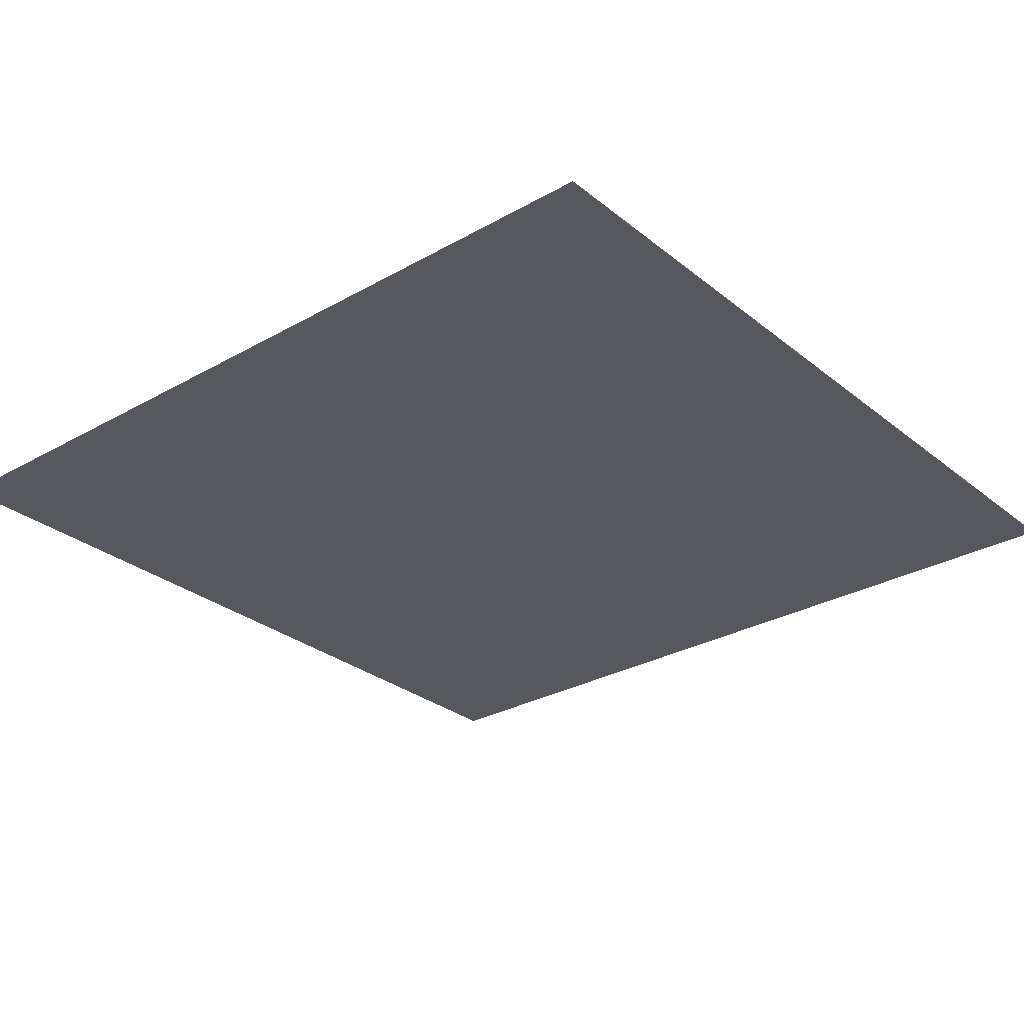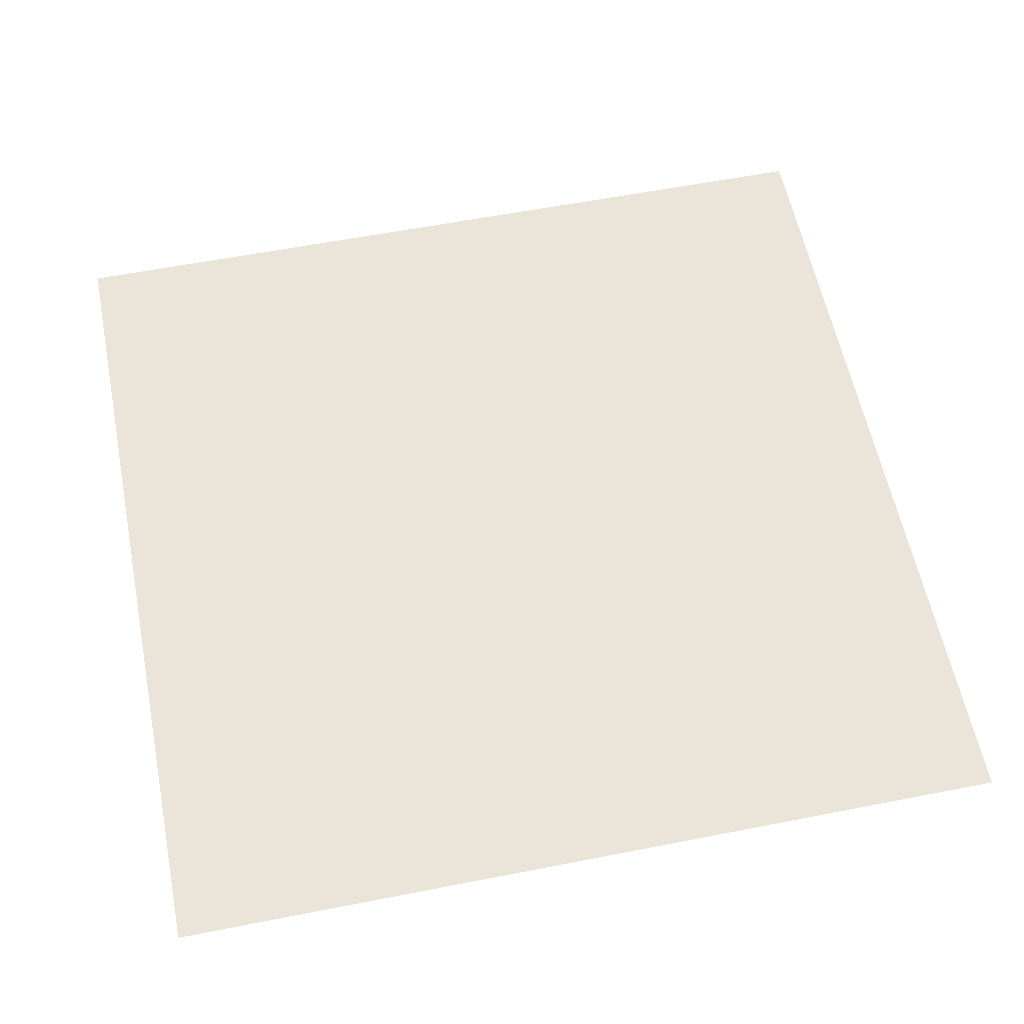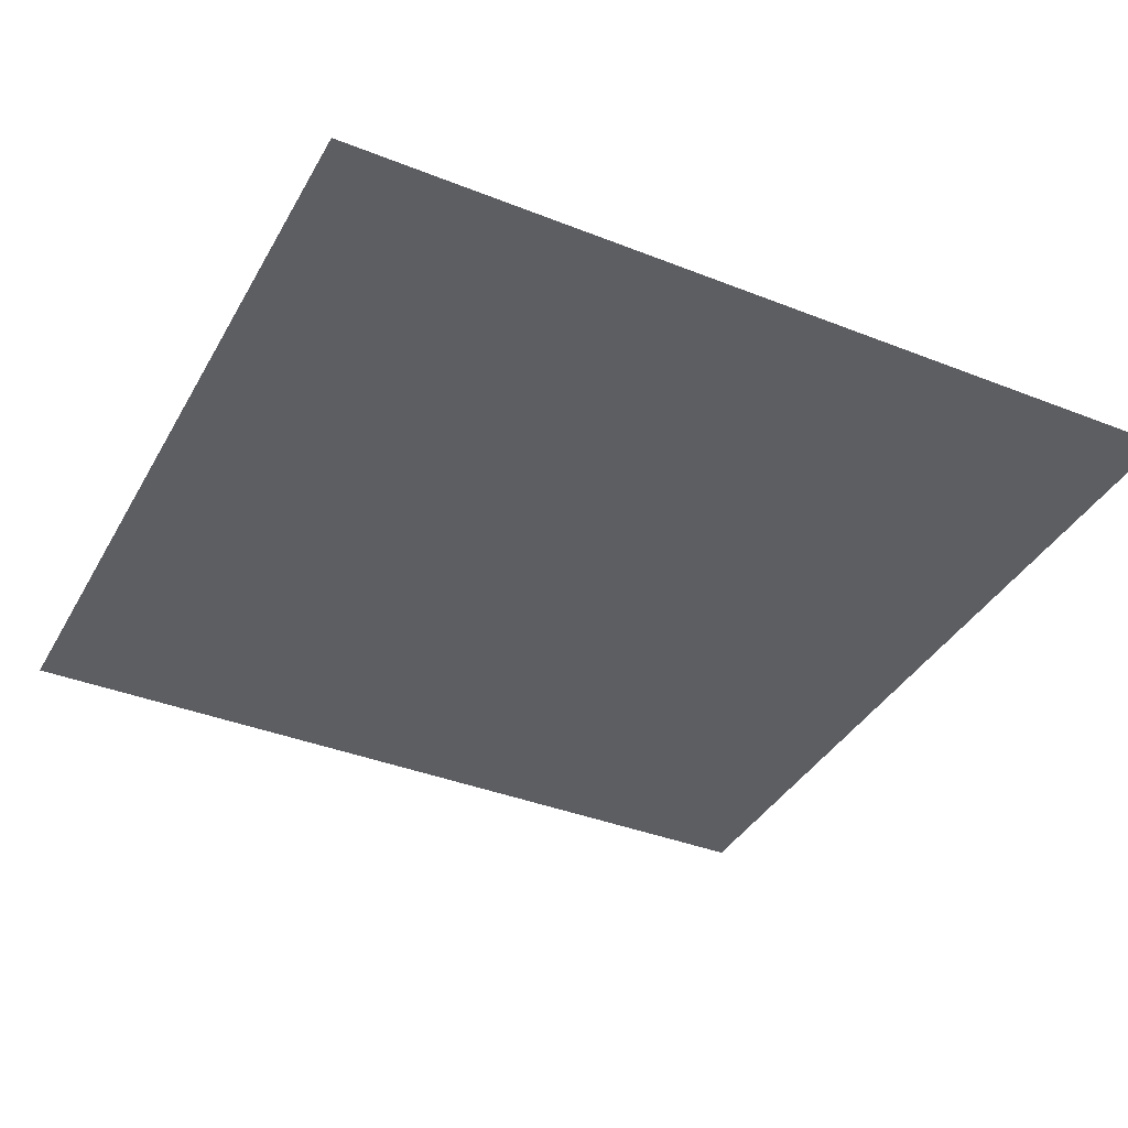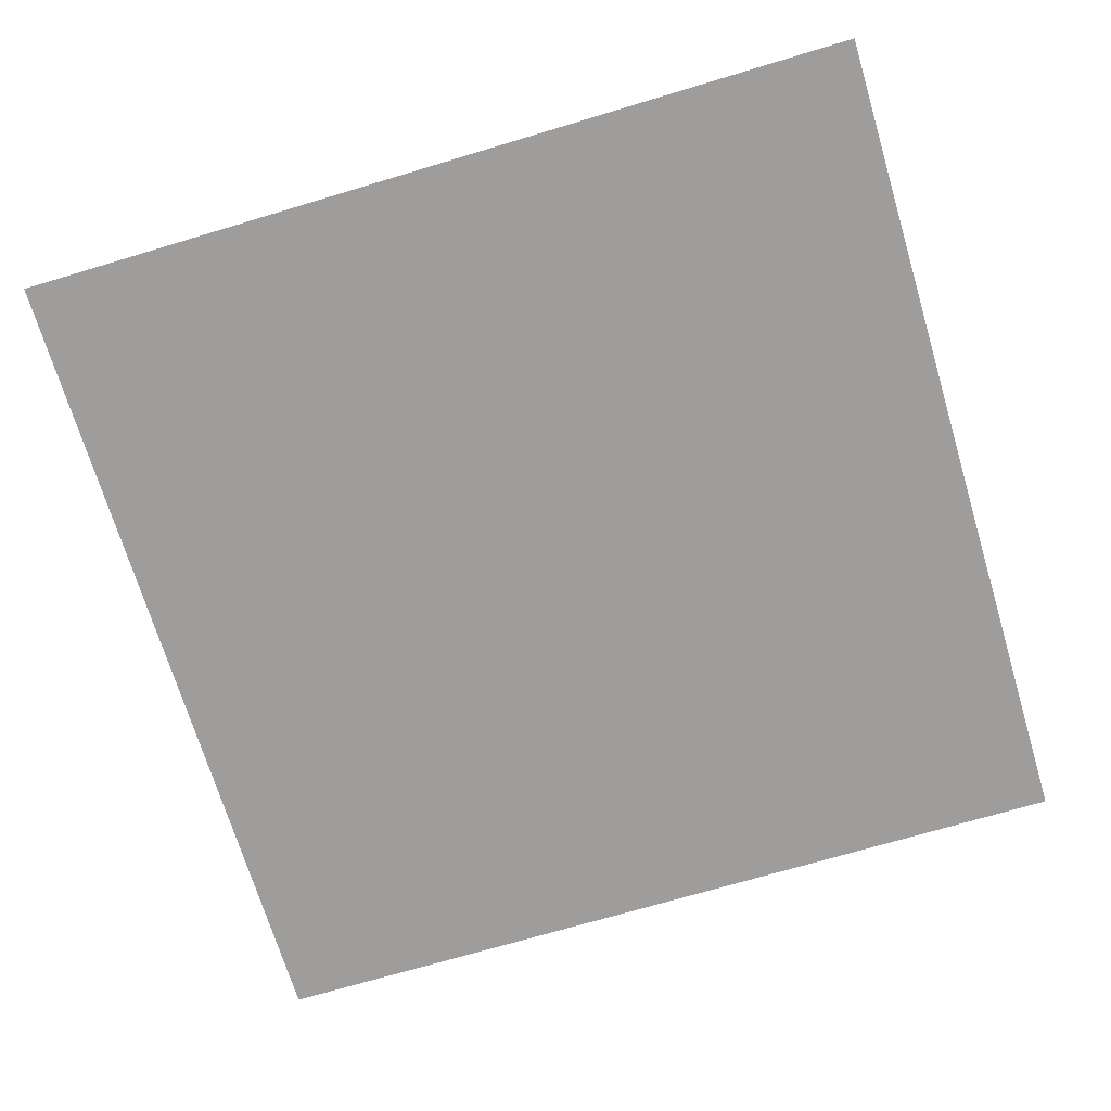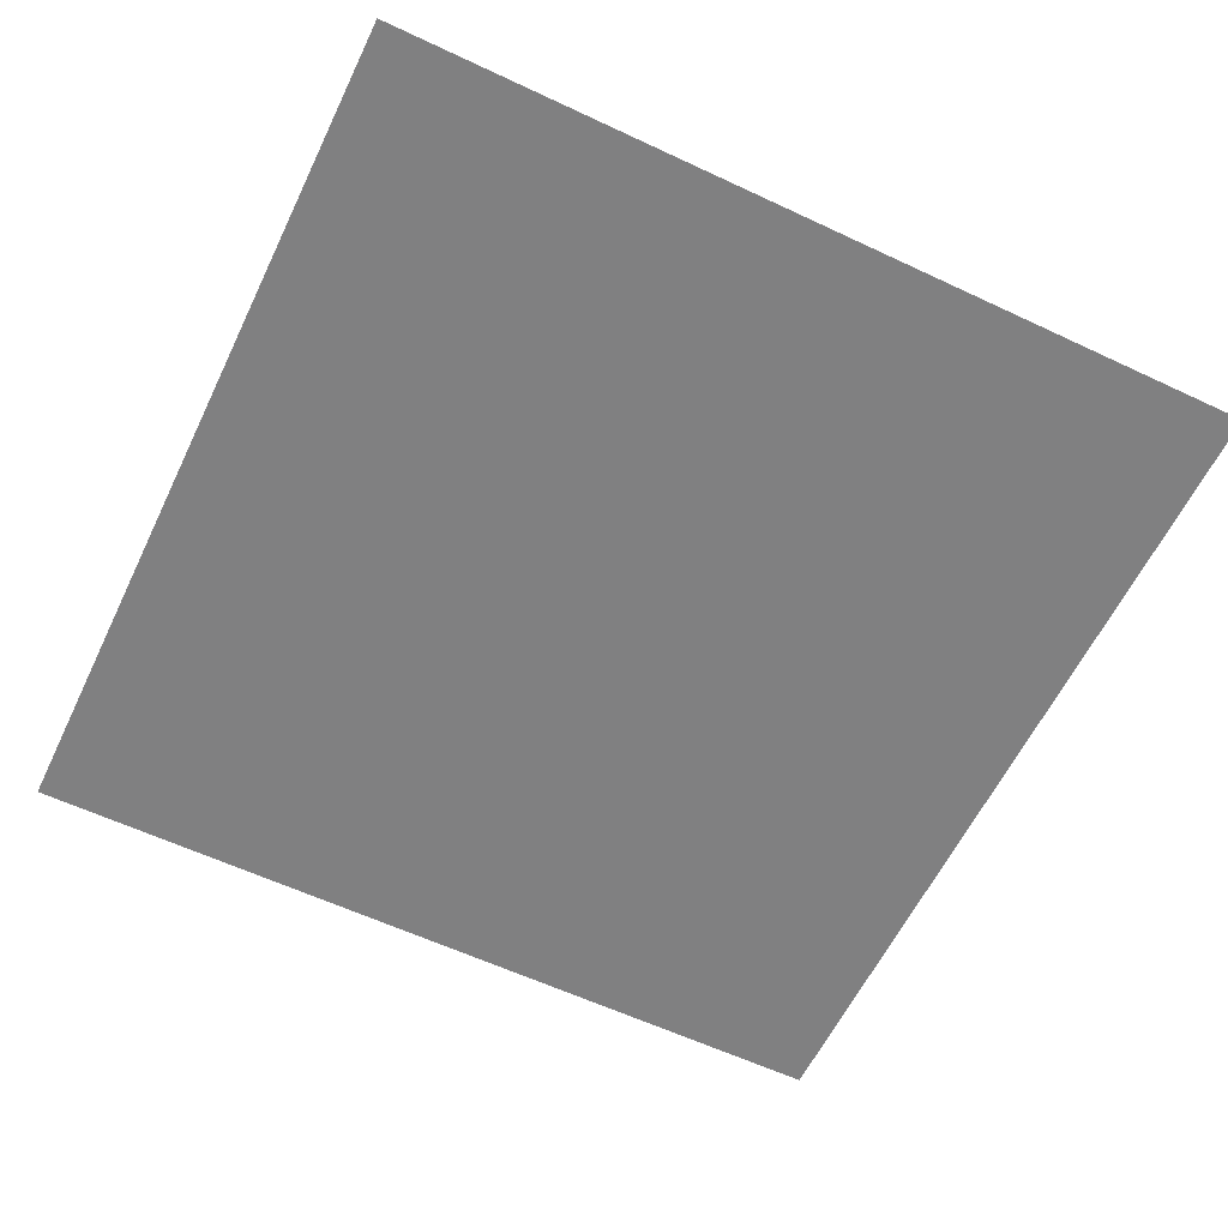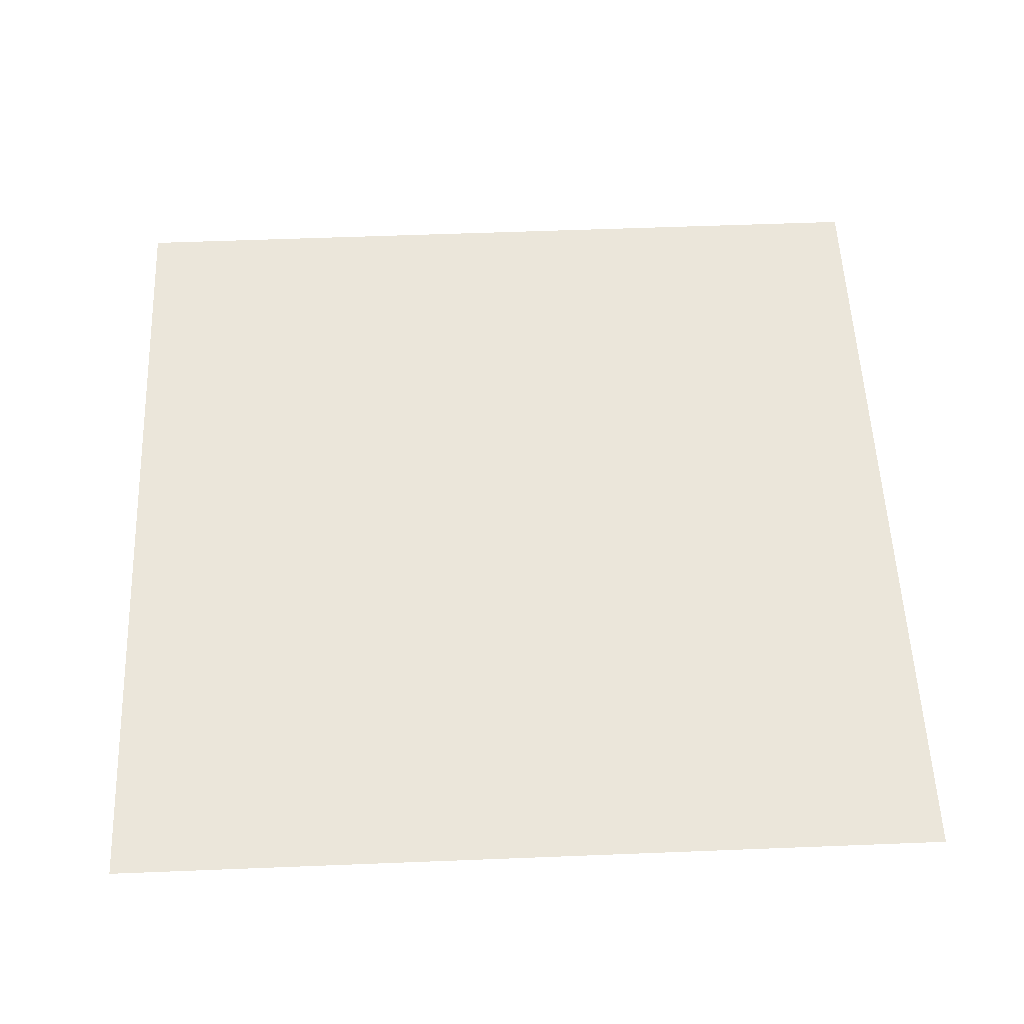
<metadata>
{"format":"obj","ext":"obj","renderer":"f3d","projection":"perspective","resolution":1024,"background":"white","views":[{"elev":-28.9,"azim":-139.8,"up":"+Y"},{"elev":59.0,"azim":168.6,"up":"+Y"},{"elev":-38.3,"azim":-26.6,"up":"+Y"},{"elev":-70.5,"azim":-163.3,"up":"+Y"},{"elev":-60.1,"azim":-115.7,"up":"+Y"},{"elev":54.9,"azim":-92.4,"up":"+Y"}]}
</metadata>
<code>
g default
v -111.8 -0 110.7
v 111.8 -0 110.7
v -111.8 0 -110.7
v 111.8 0 -110.7
g groundff
f 1 2 3
f 3 2 4

</code>
